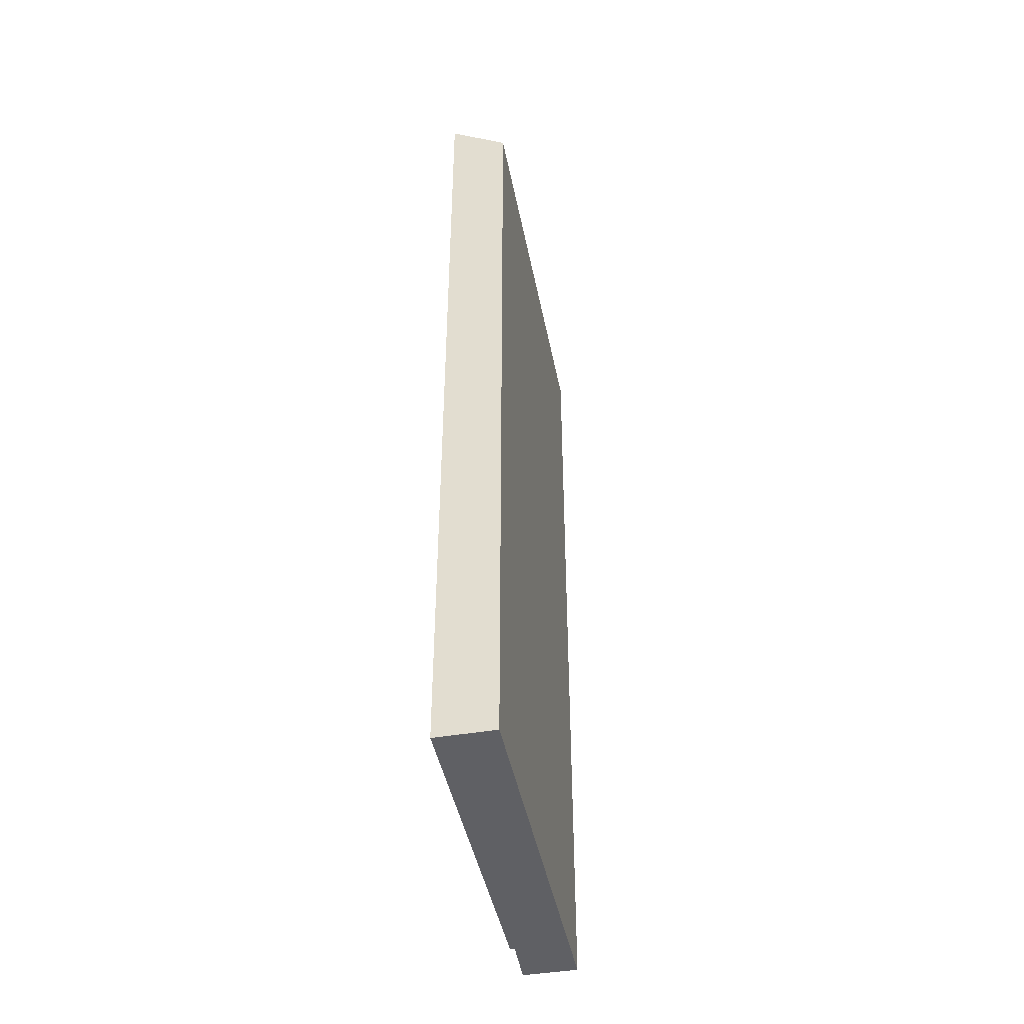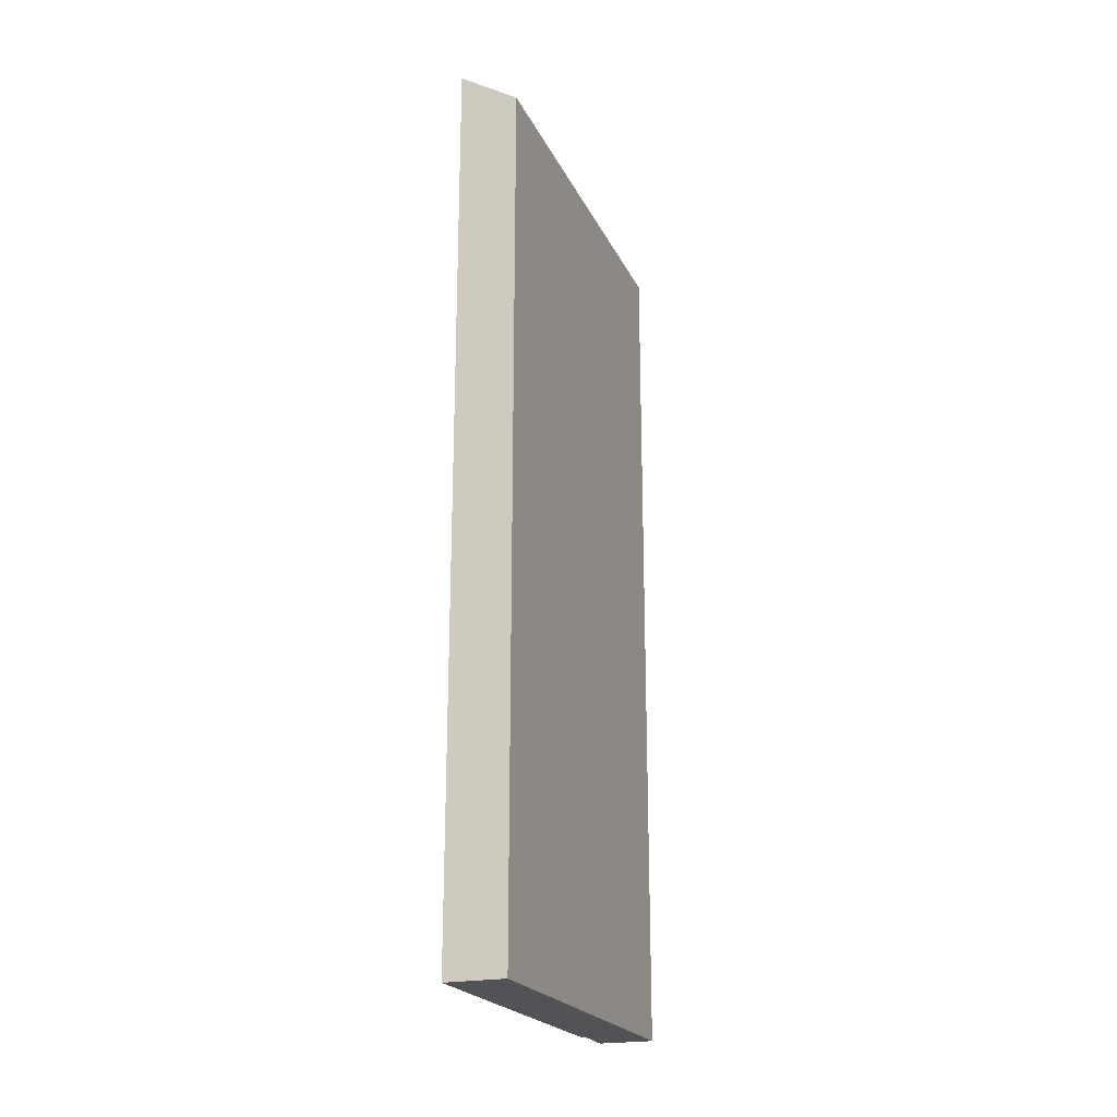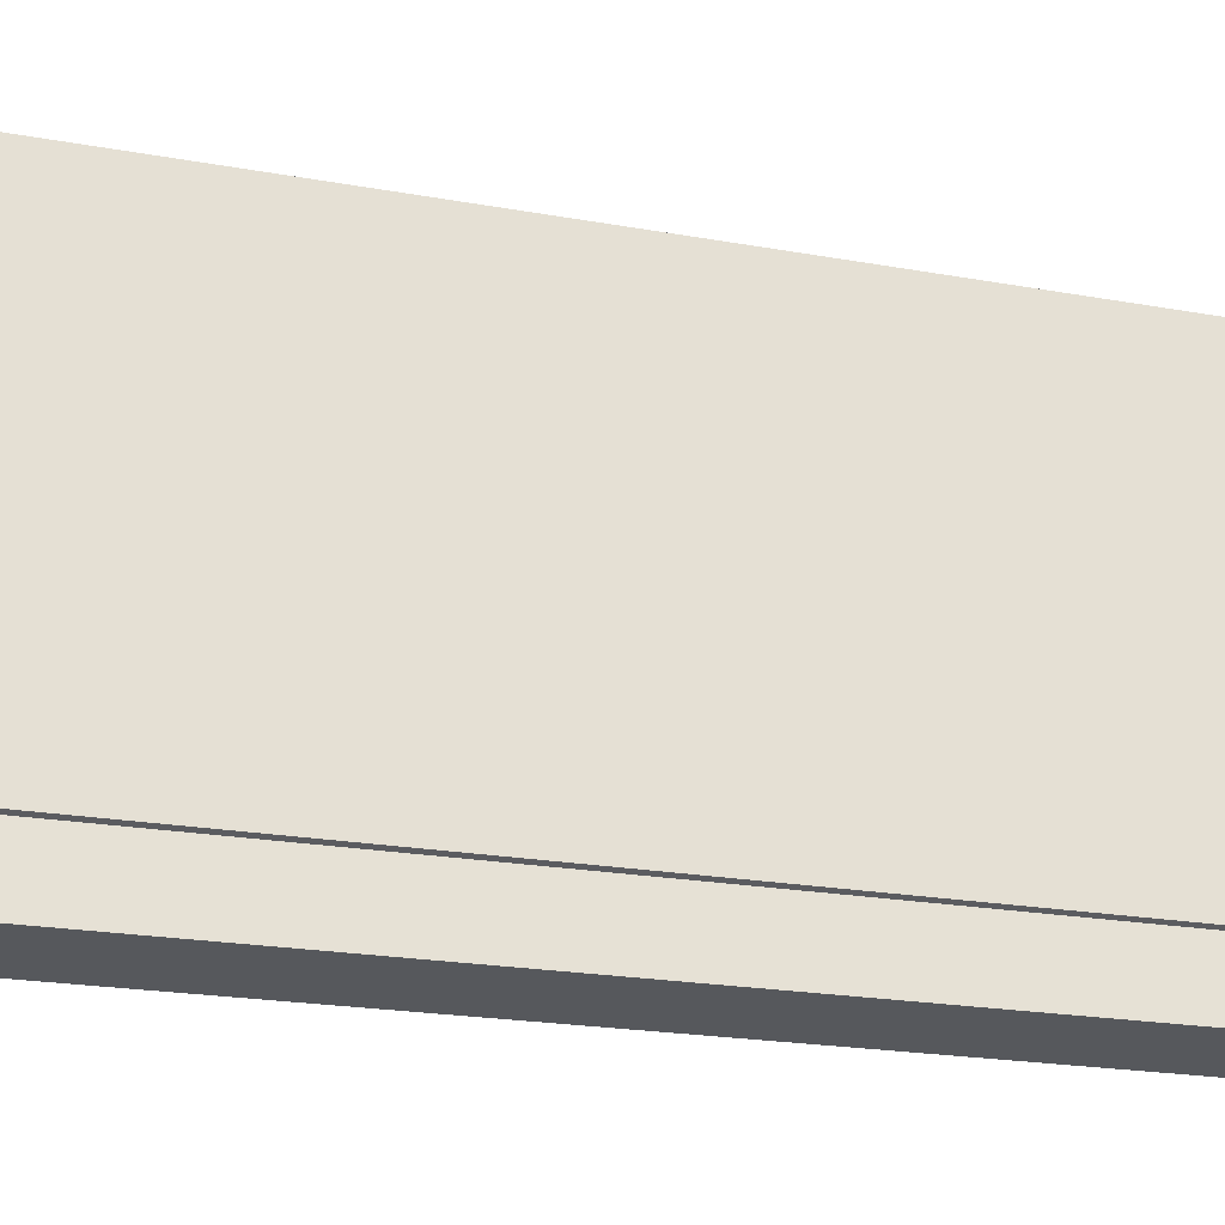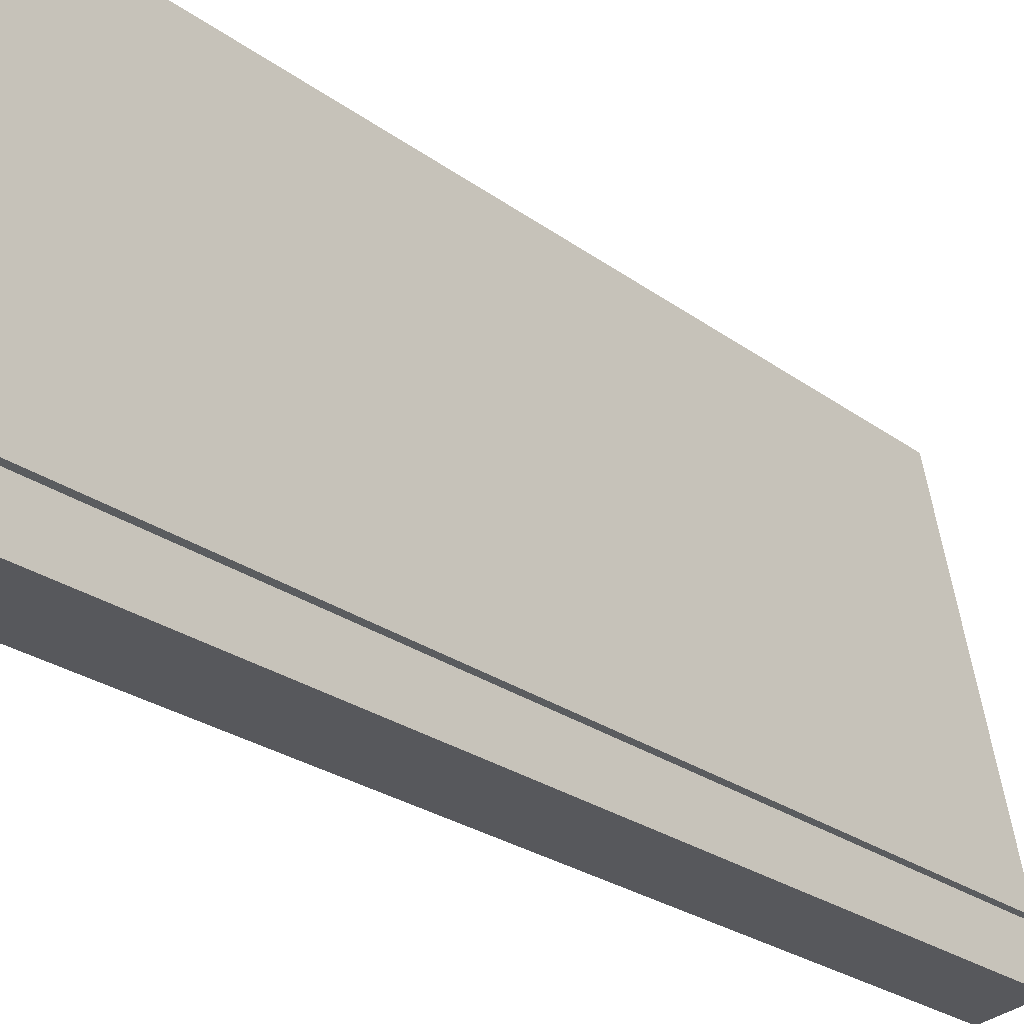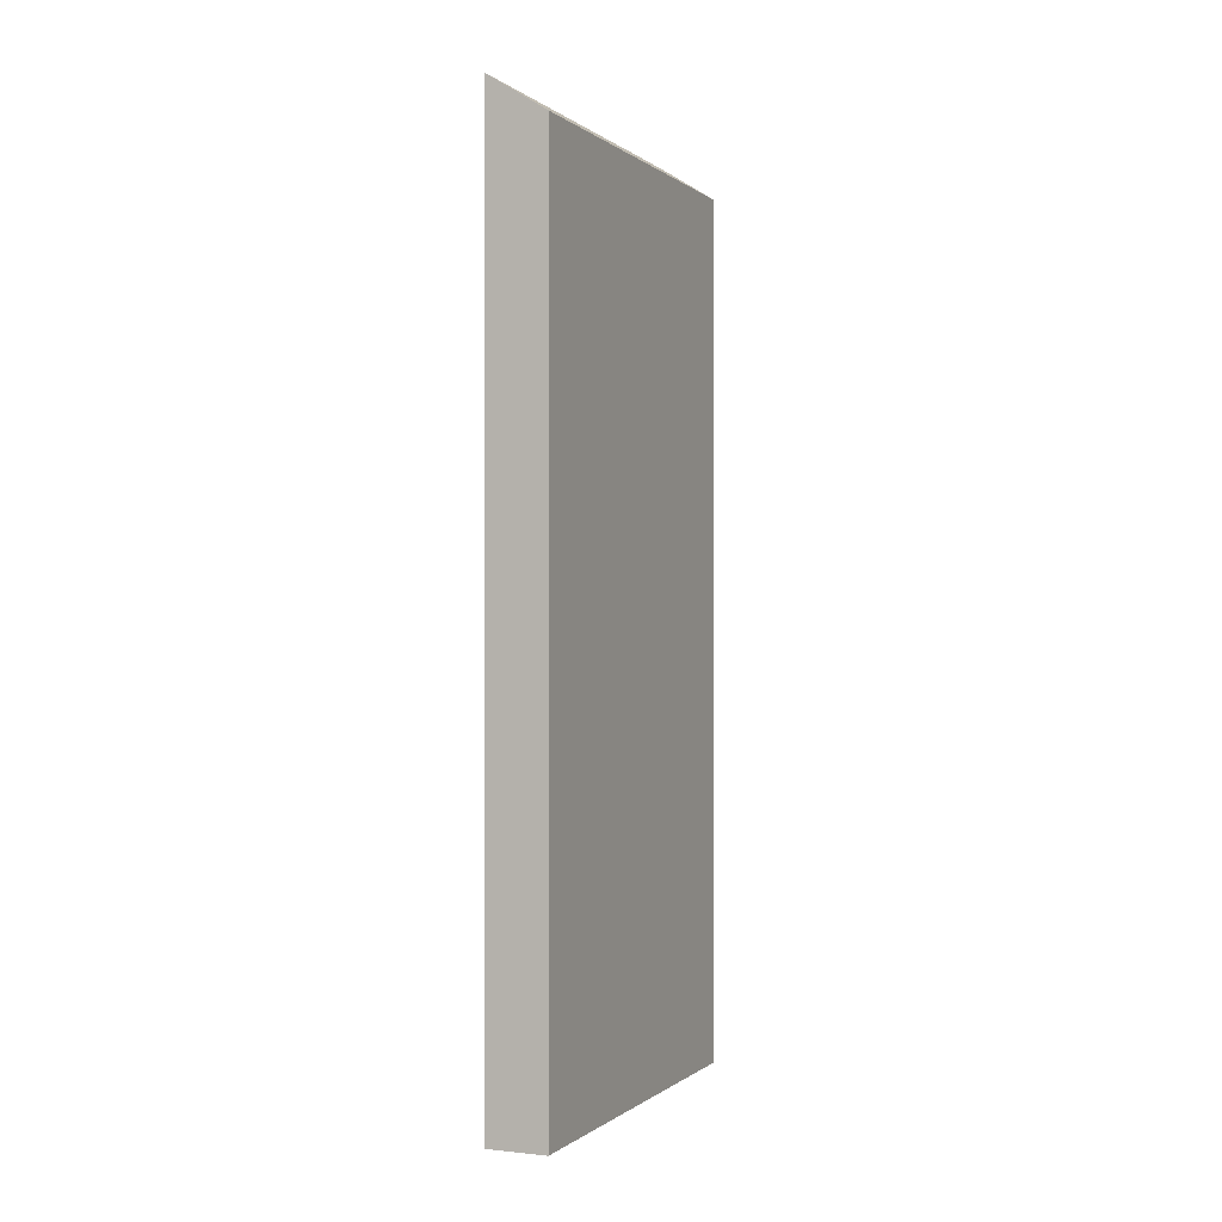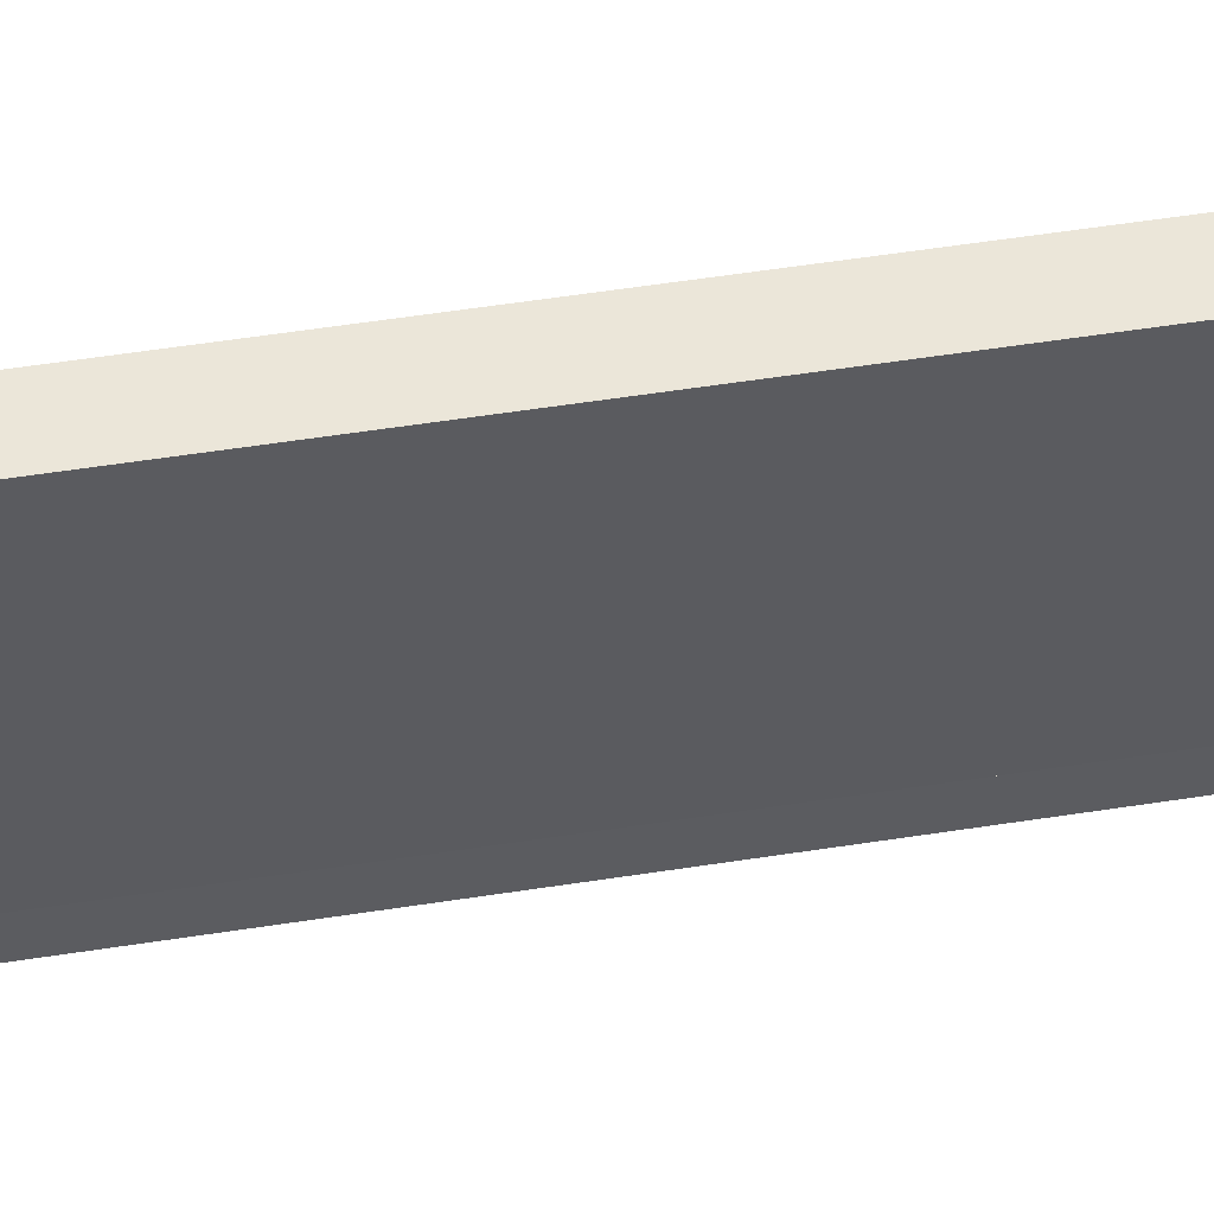
<metadata>
{"format":"obj","ext":"obj","renderer":"f3d","projection":"perspective","resolution":1024,"background":"white","views":[{"elev":-44.4,"azim":22.1,"up":"+Y"},{"elev":-21.8,"azim":31.1,"up":"+Y"},{"elev":-18.2,"azim":-110.6,"up":"+Z"},{"elev":-23.8,"azim":-141.2,"up":"+Z"},{"elev":-0.3,"azim":34.0,"up":"+Y"},{"elev":65.9,"azim":-98.4,"up":"+Z"}]}
</metadata>
<code>
v  3.69 24.29 10.68
v  0.199 25.33 1.437
v  2.054 25.35 11
v  0.321 25.25 1.395
v  1.528 24.29 -0.297
v  0 25.28 1.548e-15
v  2.054 -6.734e-16 11
v  0.199 -8.799e-17 1.437
v  0 0 0
v  0.321 -8.542e-17 1.395
v  3.69 -6.542e-16 10.68
v  1.528 1.819e-17 -0.297
g defaultobject
f 1 2 3
f 2 1 4
f 4 1 5
f 4 5 6
f 2 7 3
f 7 2 8
f 9 4 6
f 4 9 10
f 7 1 3
f 1 7 11
f 11 5 1
f 5 11 12
f 5 9 6
f 9 5 12
f 4 8 2
f 8 4 10
f 8 11 7
f 11 8 10
f 11 10 12
f 12 10 9

</code>
